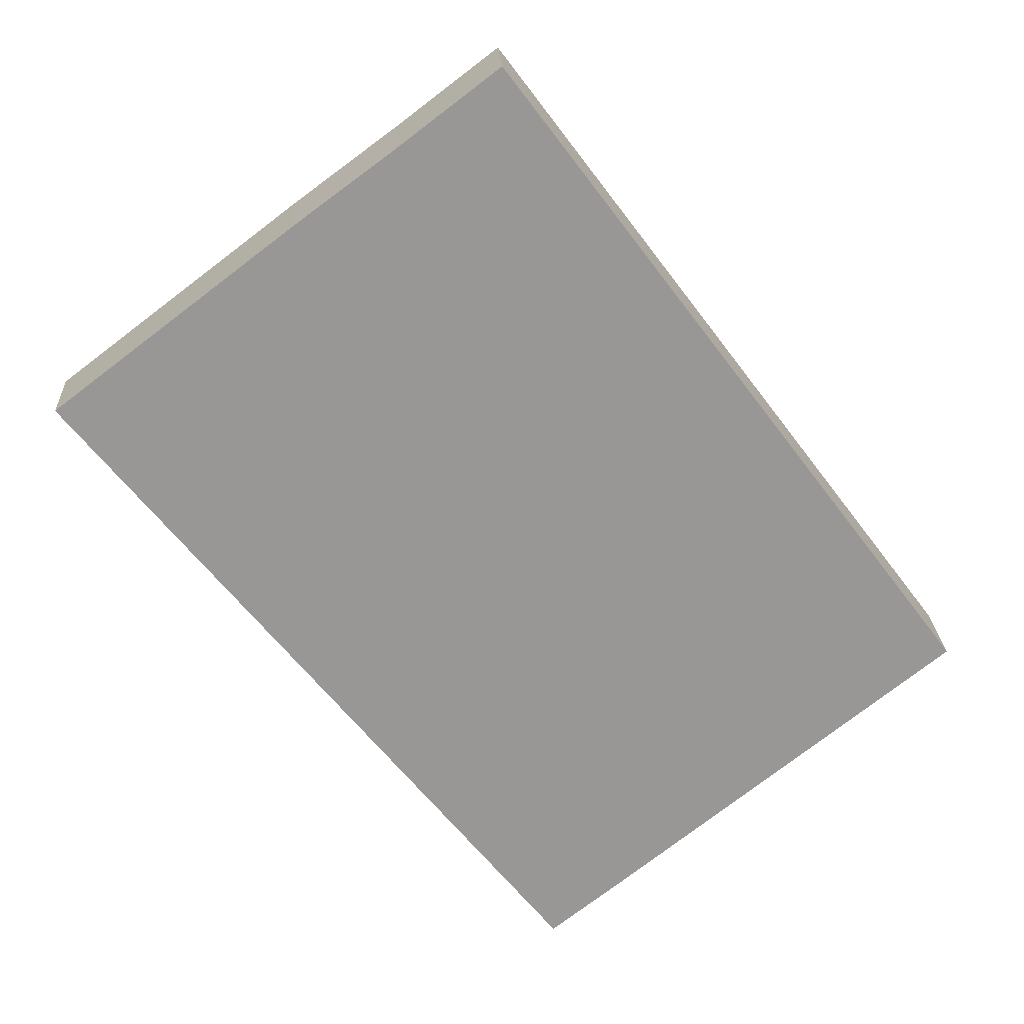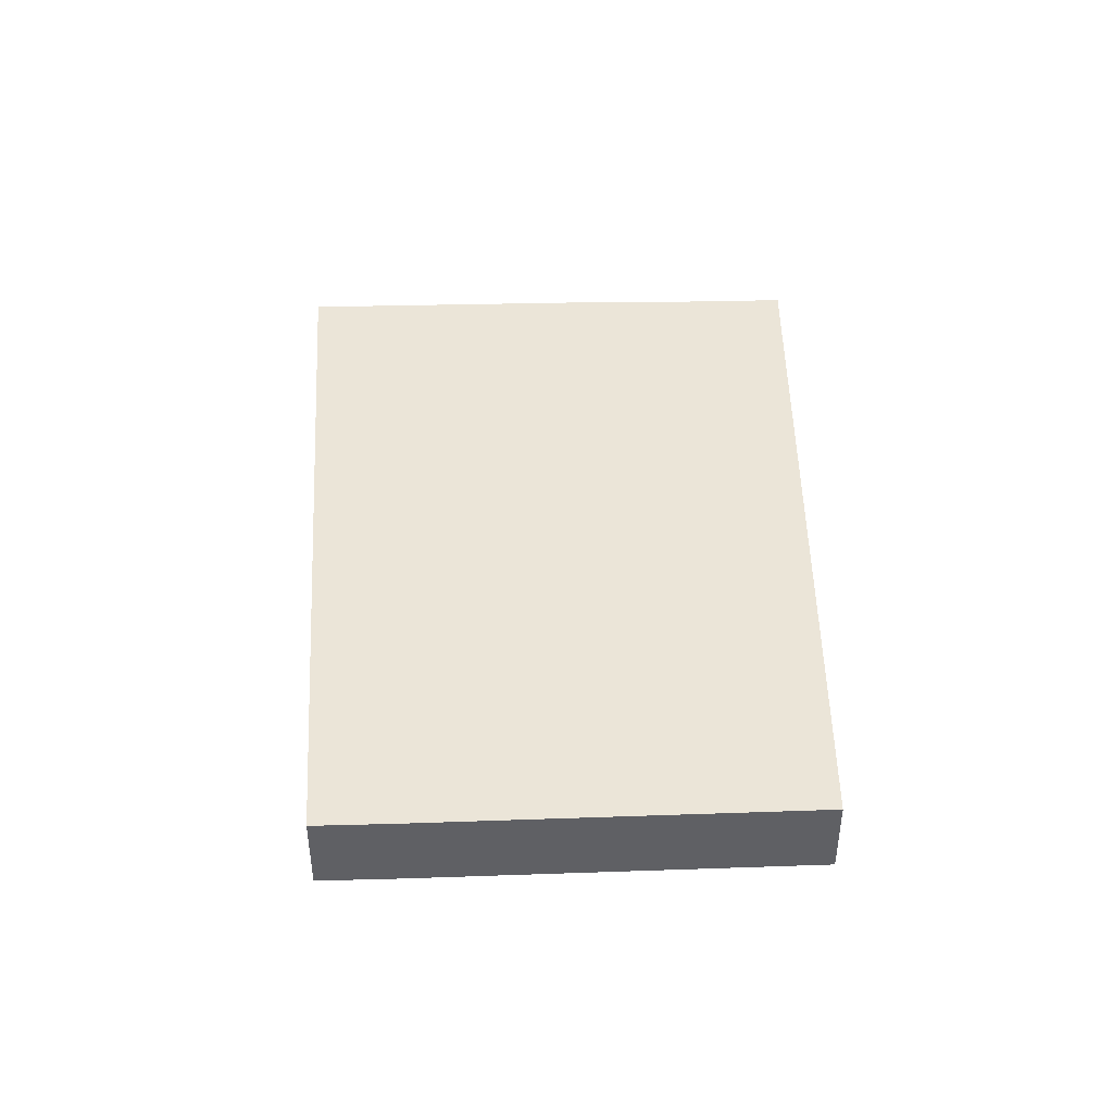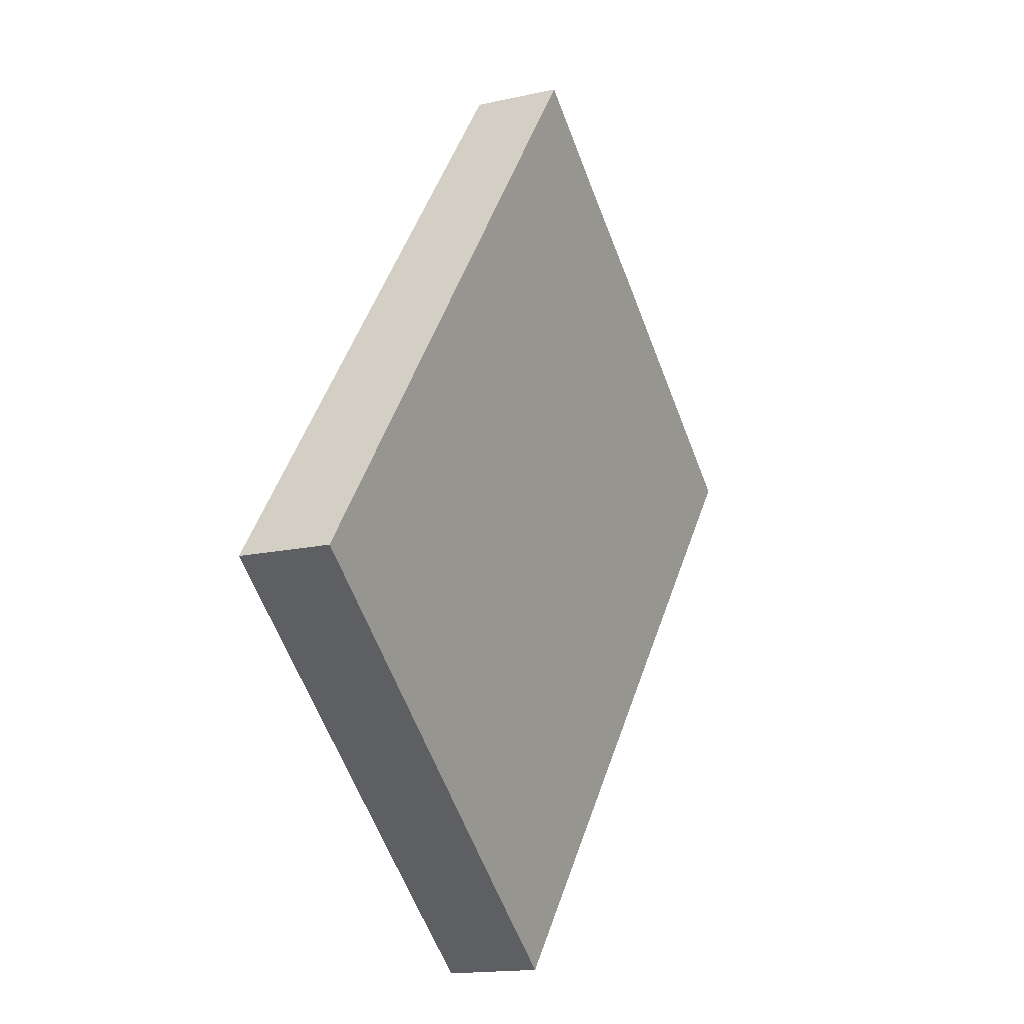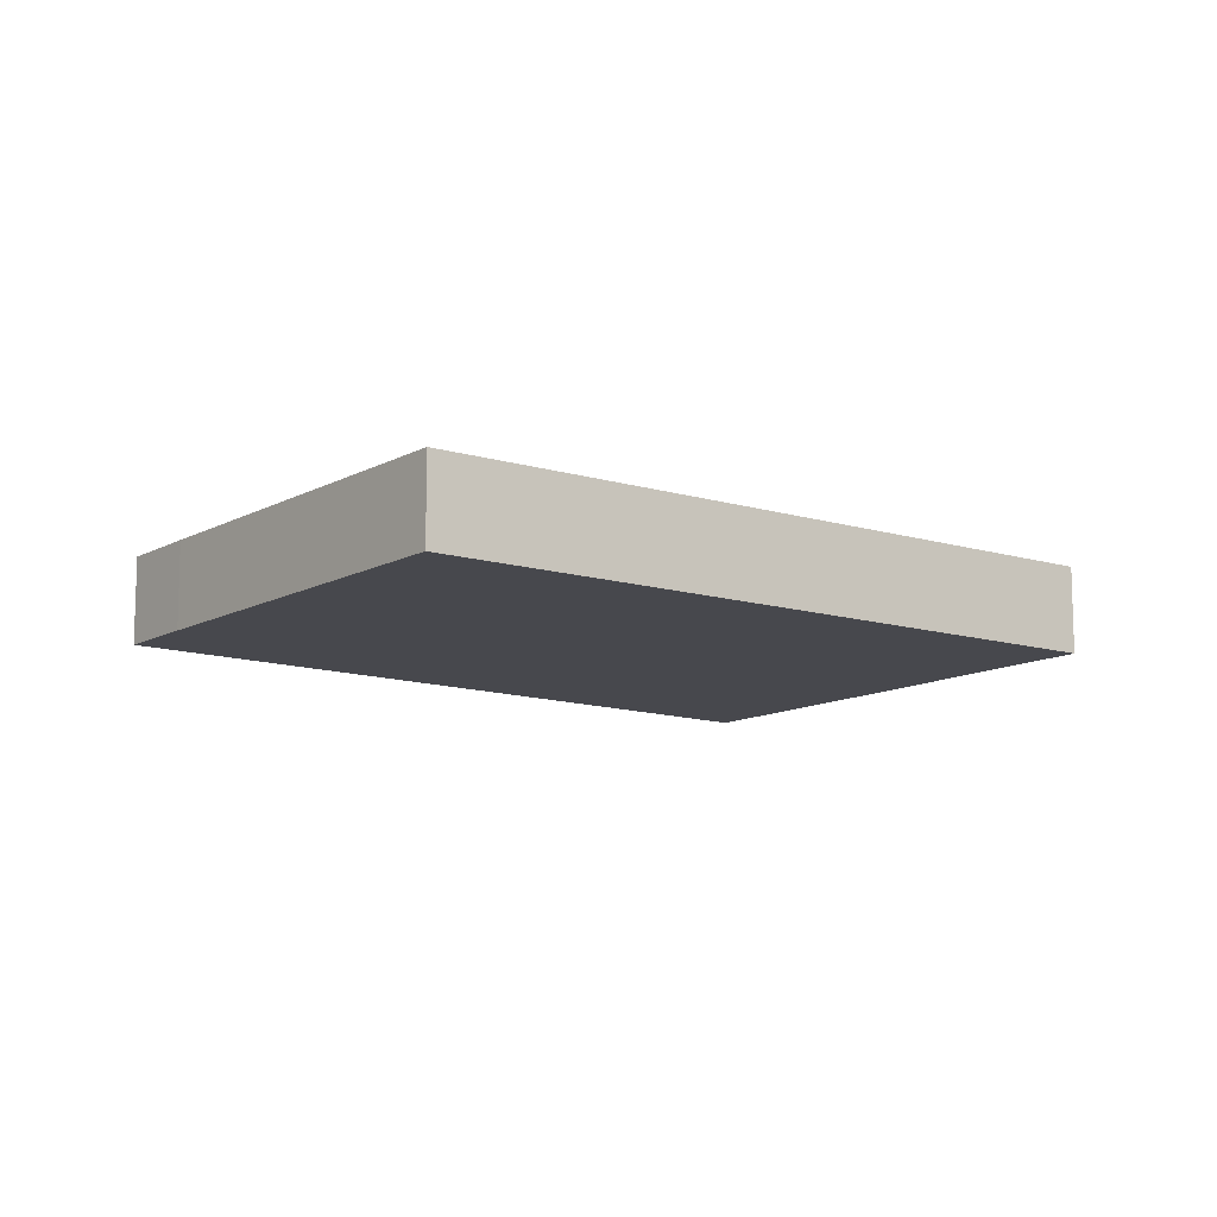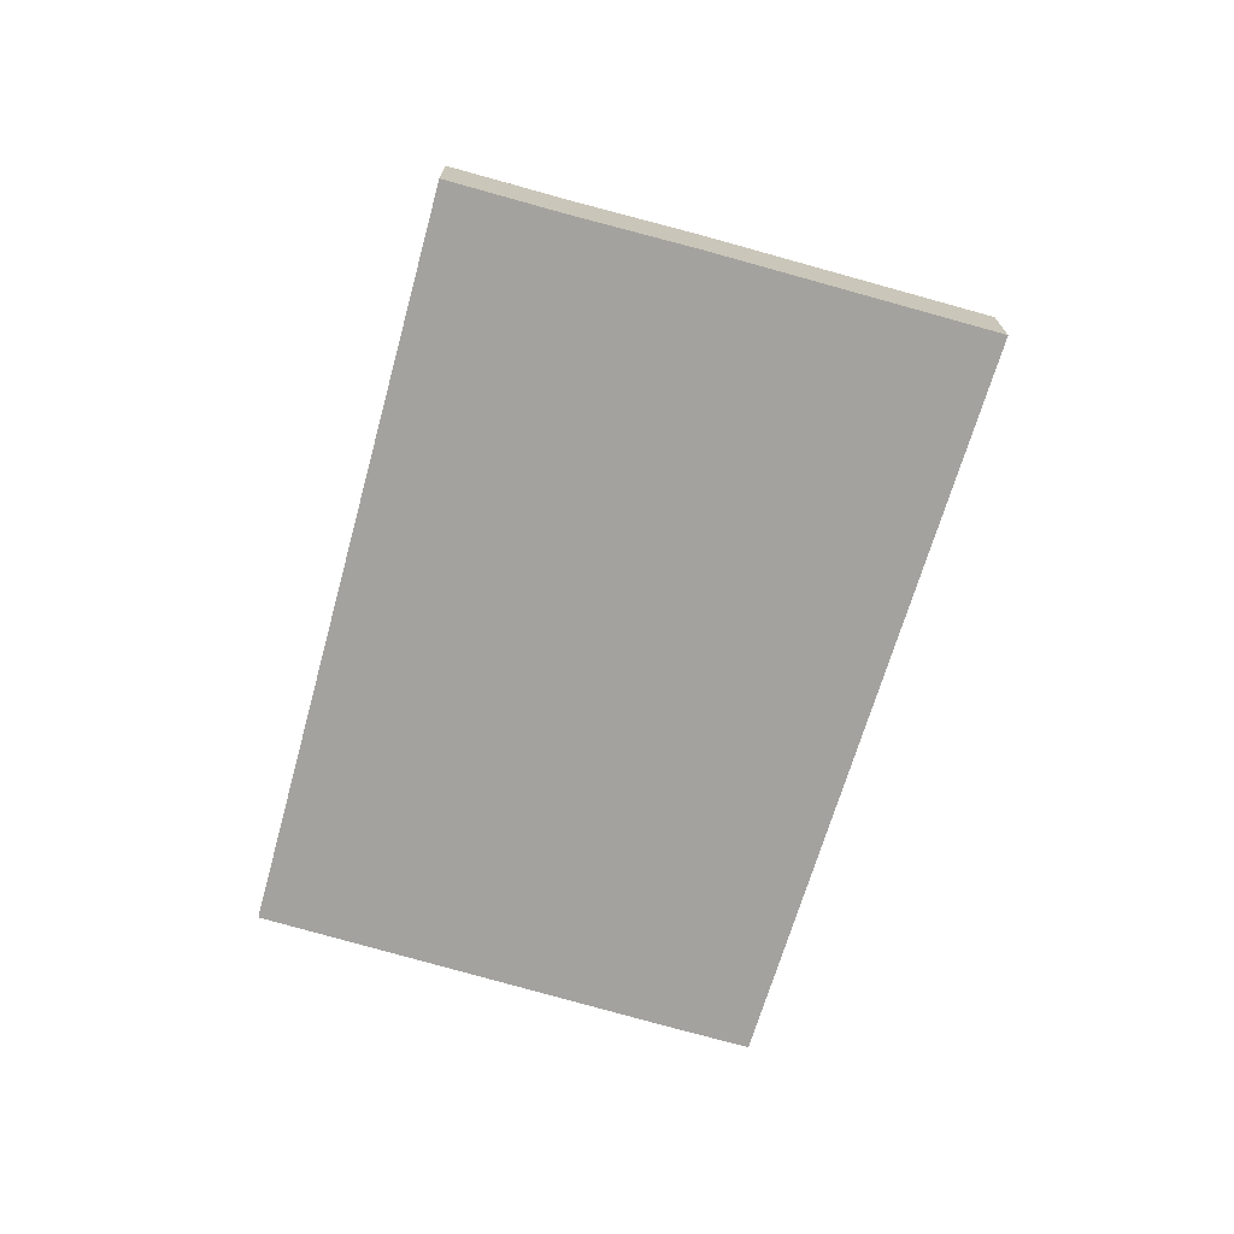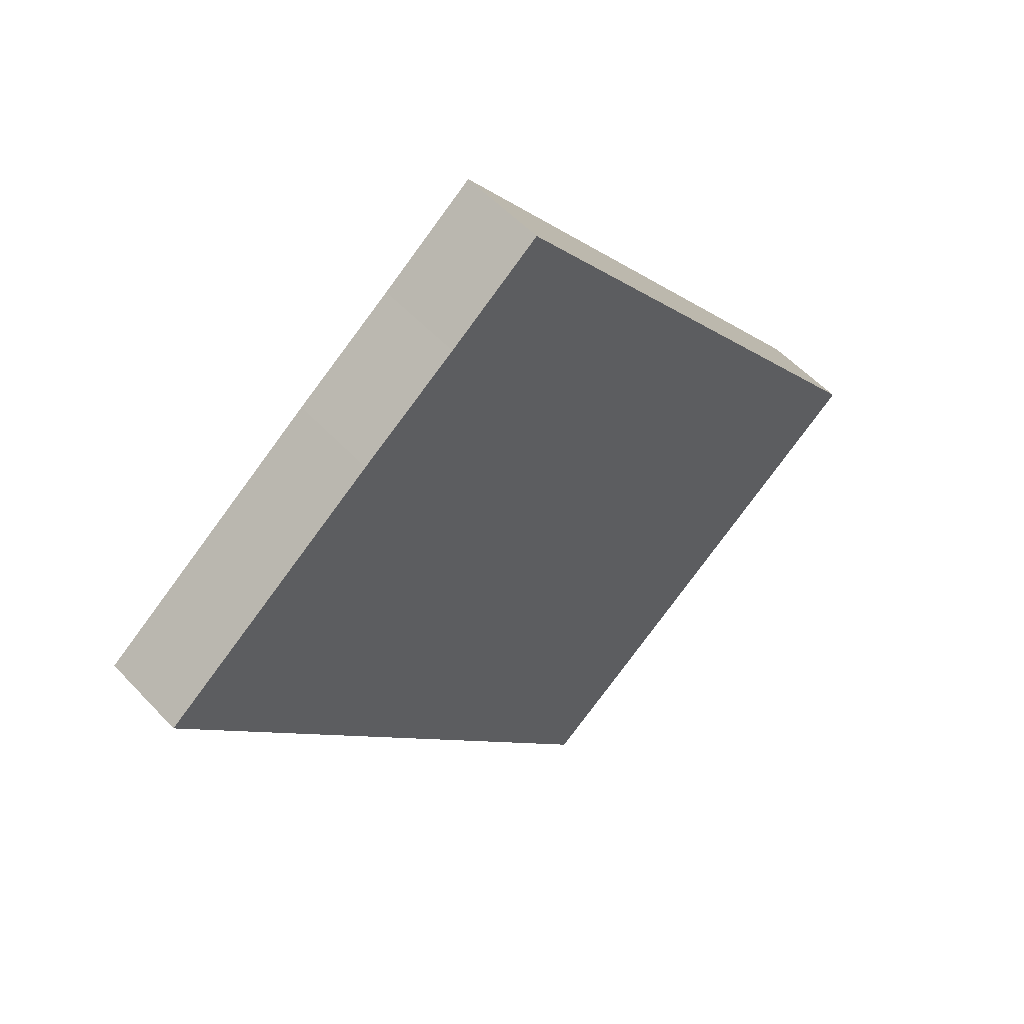
<metadata>
{"format":"obj","ext":"obj","renderer":"f3d","projection":"perspective","resolution":1024,"background":"white","views":[{"elev":21.9,"azim":177.1,"up":"+Z"},{"elev":46.0,"azim":-144.0,"up":"+Y"},{"elev":-15.6,"azim":-64.5,"up":"+Z"},{"elev":-11.7,"azim":-89.5,"up":"+Y"},{"elev":-72.4,"azim":21.9,"up":"+Y"},{"elev":54.7,"azim":138.1,"up":"+Z"}]}
</metadata>
<code>
v  52.44 5.595 12.71
v  41.59 5.595 29.05
v  56.47 5.595 17.63
v  35.1 5.595 33.88
v  29.72 5.595 38.01
v  29.65 5.595 38.06
v  28.95 5.595 38.6
v  15.28 5.595 20.37
v  50 5.595 9.731
v  25.63 5.595 -20.05
v  0 5.595 3.426e-16
v  25.57 5.595 -20.12
v  18.66 5.595 -14.74
v  21.04 5.595 -16.62
v  56.47 -1.079e-15 17.63
v  52.44 -7.785e-16 12.71
v  50 -5.959e-16 9.731
v  25.63 1.227e-15 -20.05
v  25.57 1.232e-15 -20.12
v  21.04 1.017e-15 -16.62
v  18.66 9.024e-16 -14.74
v  0 0 0
v  15.28 -1.247e-15 20.37
v  28.95 -2.363e-15 38.6
v  29.65 -2.331e-15 38.06
v  29.72 -2.327e-15 38.01
v  35.1 -2.074e-15 33.88
v  41.59 -1.779e-15 29.05
g defaultobject
f 1 2 3
f 2 1 4
f 4 1 5
f 5 1 6
f 6 1 7
f 7 1 8
f 8 1 9
f 8 9 10
f 8 10 11
f 11 10 12
f 11 12 13
f 13 12 14
f 15 1 3
f 1 15 16
f 1 16 9
f 9 16 17
f 9 17 10
f 10 17 18
f 10 18 12
f 12 18 19
f 19 14 12
f 14 19 20
f 14 20 13
f 13 20 11
f 11 20 21
f 11 21 22
f 22 8 11
f 8 22 23
f 8 23 7
f 7 23 24
f 24 6 7
f 6 24 5
f 5 24 4
f 4 24 25
f 4 25 26
f 4 26 27
f 4 27 2
f 2 27 28
f 2 28 3
f 3 28 15
f 28 16 15
f 16 28 17
f 17 28 18
f 18 28 27
f 18 27 26
f 18 26 25
f 18 25 24
f 18 24 23
f 18 23 22
f 18 22 19
f 19 22 21
f 19 21 20

</code>
